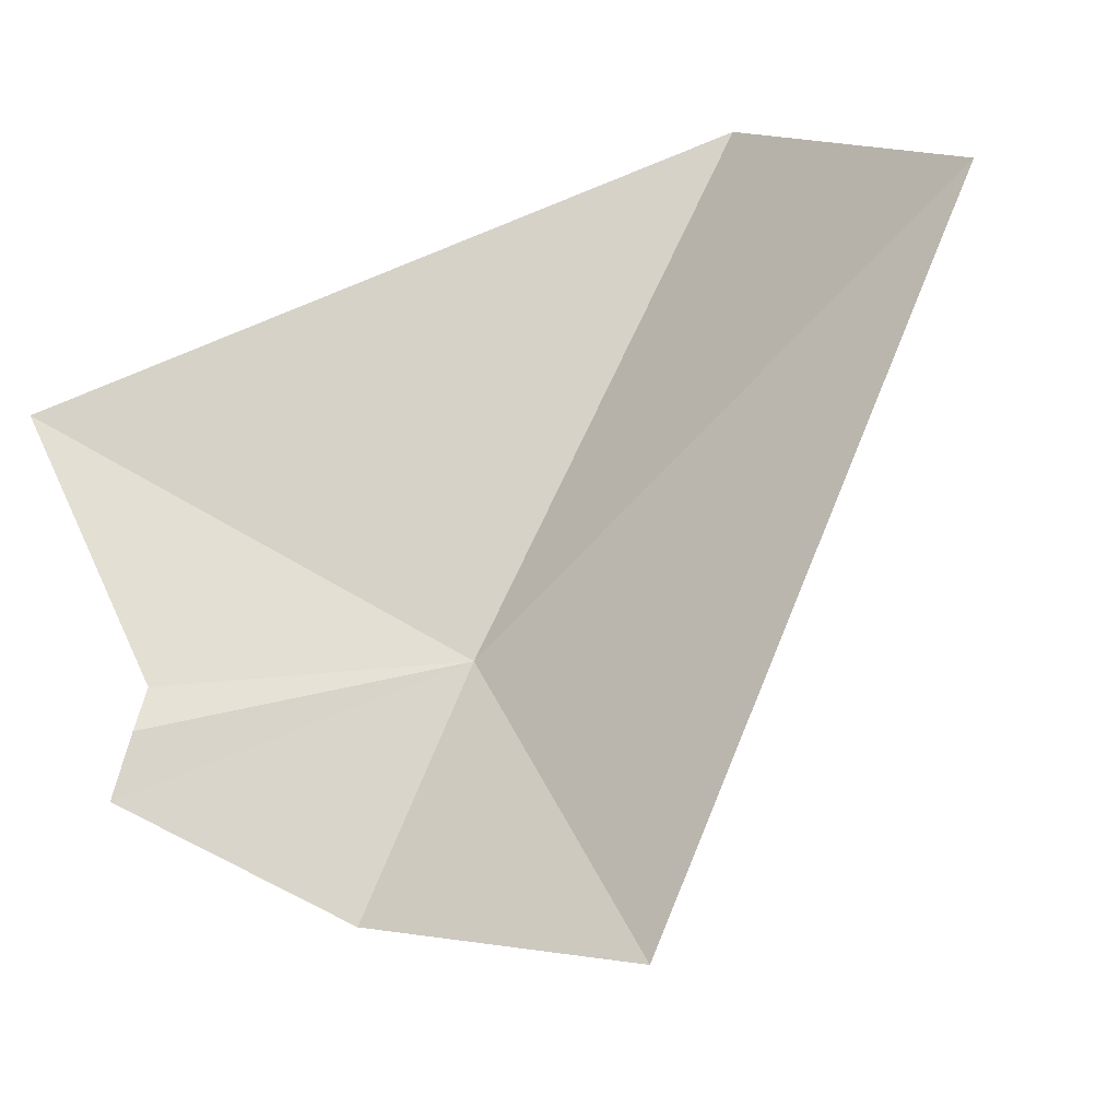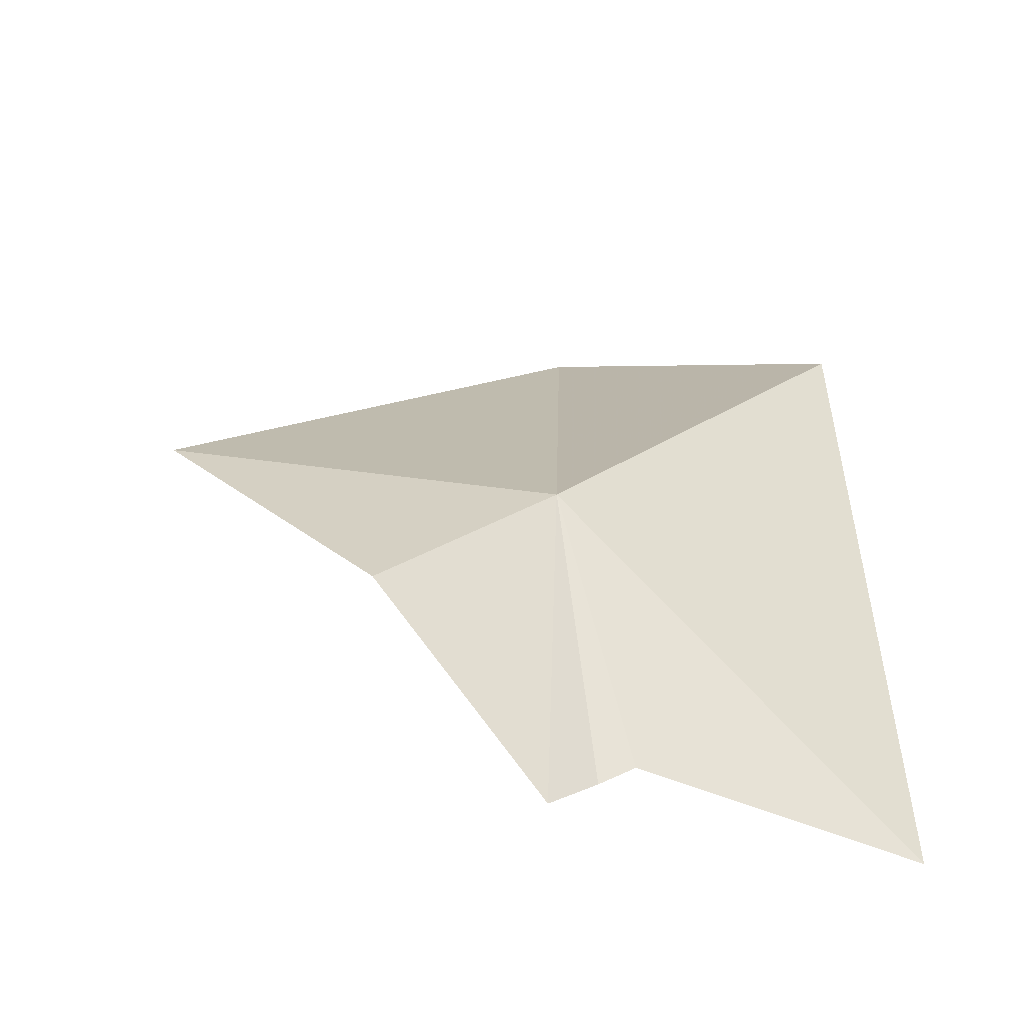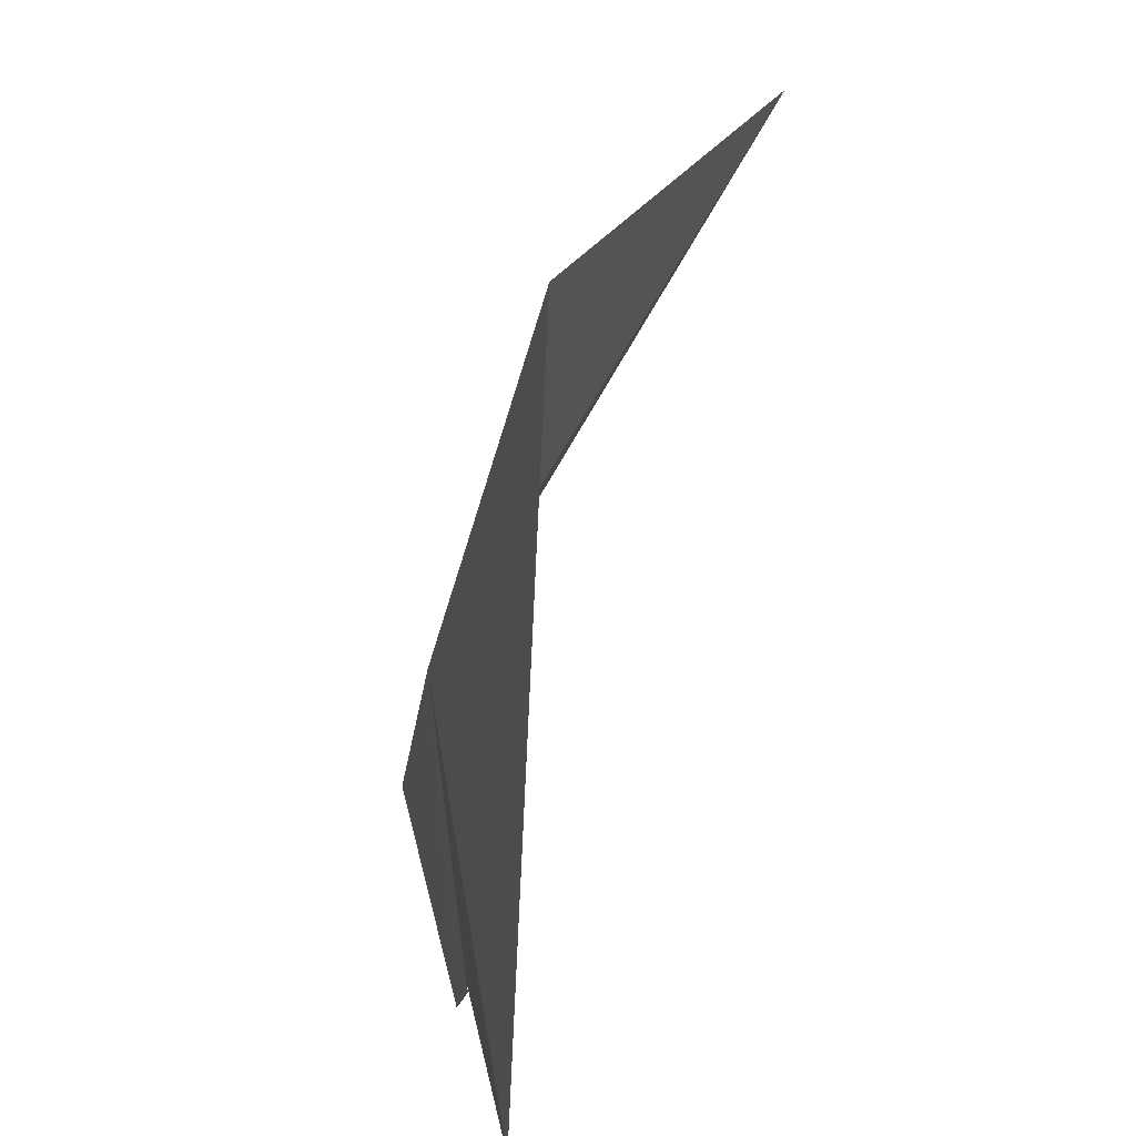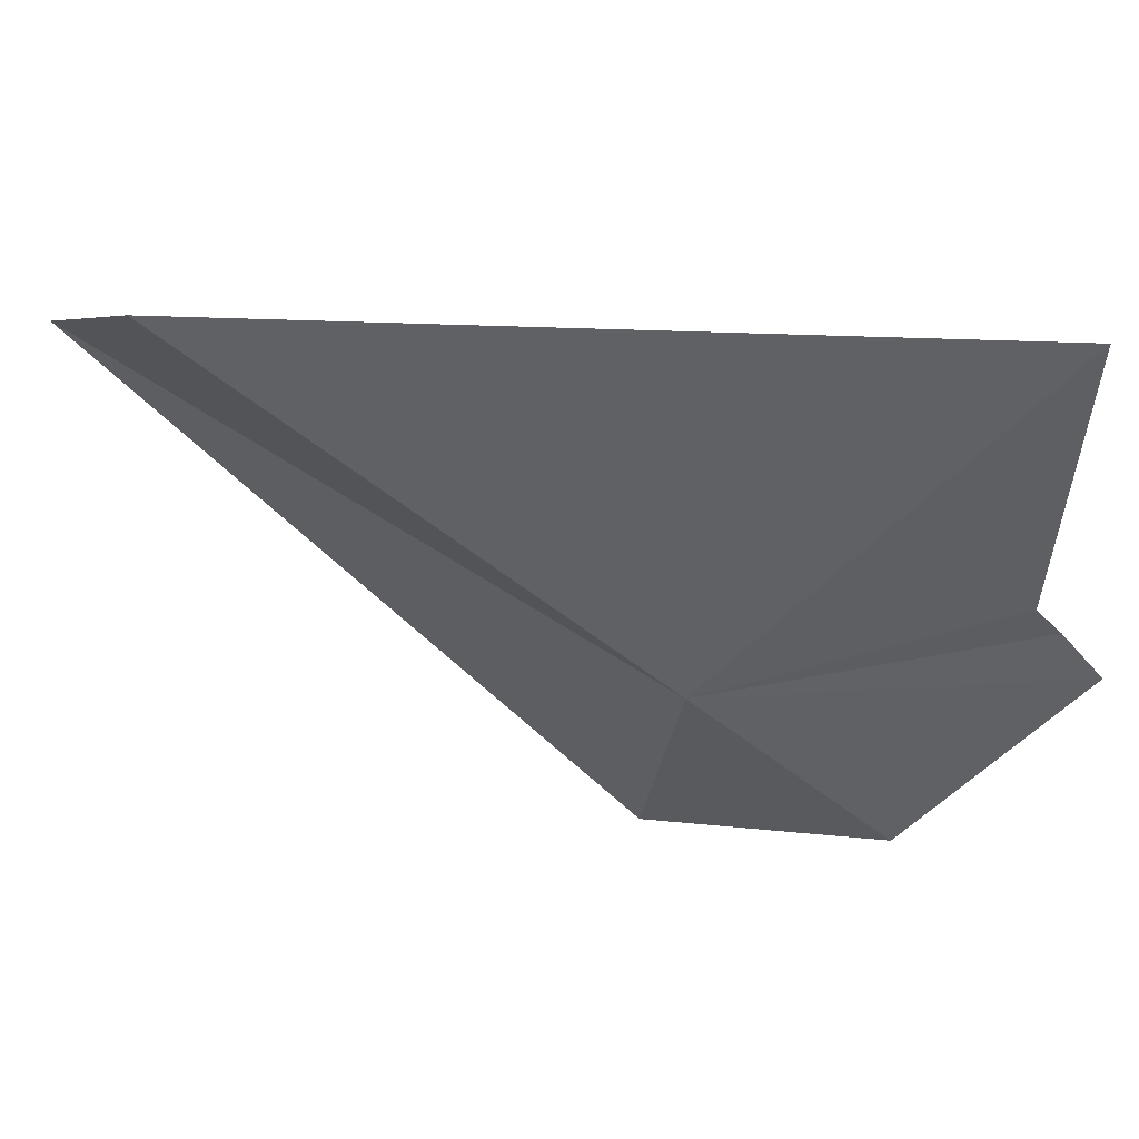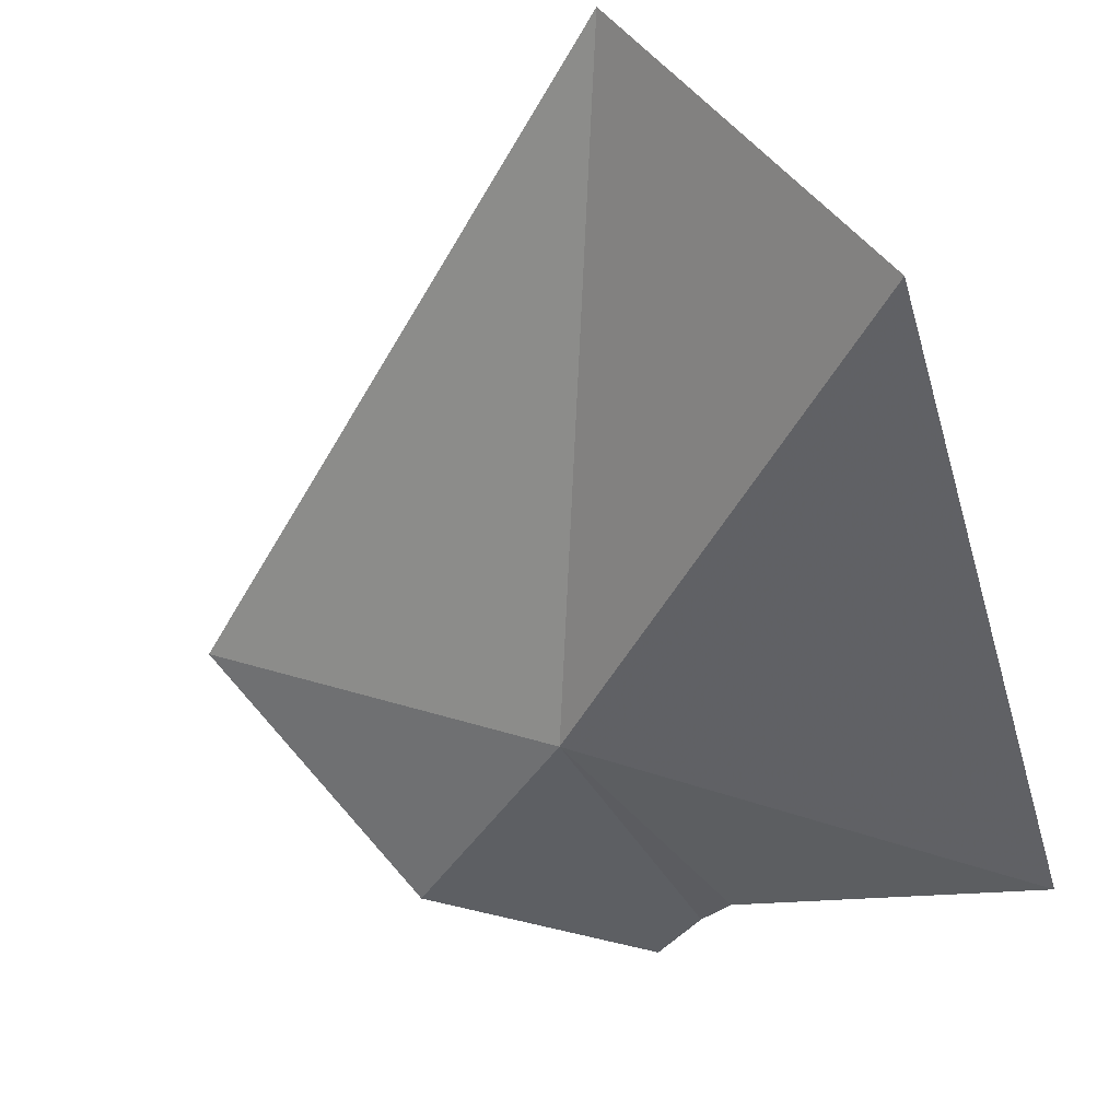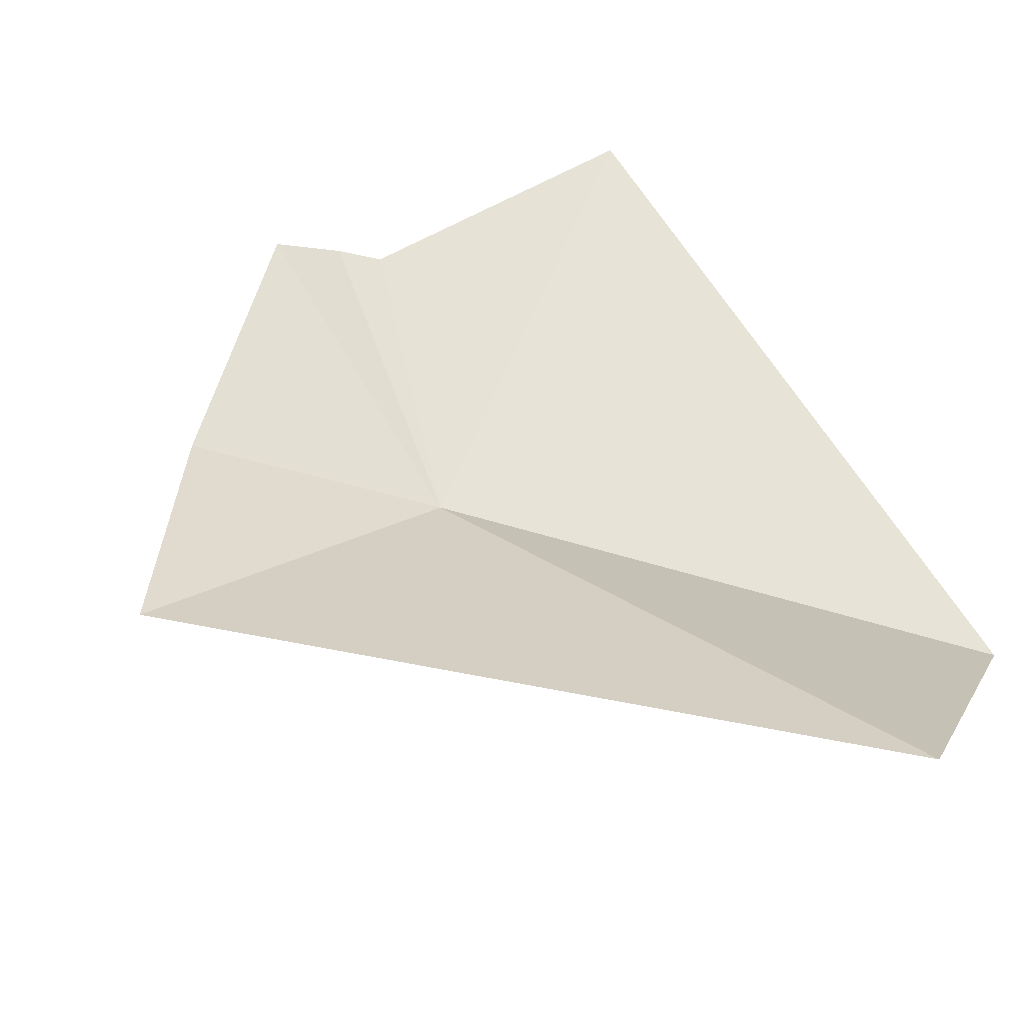
<metadata>
{"format":"obj","ext":"obj","renderer":"f3d","projection":"perspective","resolution":1024,"background":"white","views":[{"elev":75.2,"azim":67.5,"up":"+Z"},{"elev":-43.9,"azim":148.8,"up":"+Y"},{"elev":15.8,"azim":-104.8,"up":"+Y"},{"elev":-47.4,"azim":-90.0,"up":"+Z"},{"elev":-44.0,"azim":-164.2,"up":"+Z"},{"elev":63.5,"azim":149.6,"up":"+Z"}]}
</metadata>
<code>
v 145.6 124.4 15.2
v 144.3 128.2 17.1
v 143 127.4 15.35
v 147.9 124.6 16.34
v 146.9 123.1 15.26
v 142.9 122.4 15.08
v 145 122.5 15.31
v 145.3 122.3 15.37
v 145.6 122 15.37
f 1 2 3
f 1 5 4
f 1 3 6
f 1 4 2
f 1 7 8
f 1 6 7
f 1 8 9
f 1 9 5

</code>
